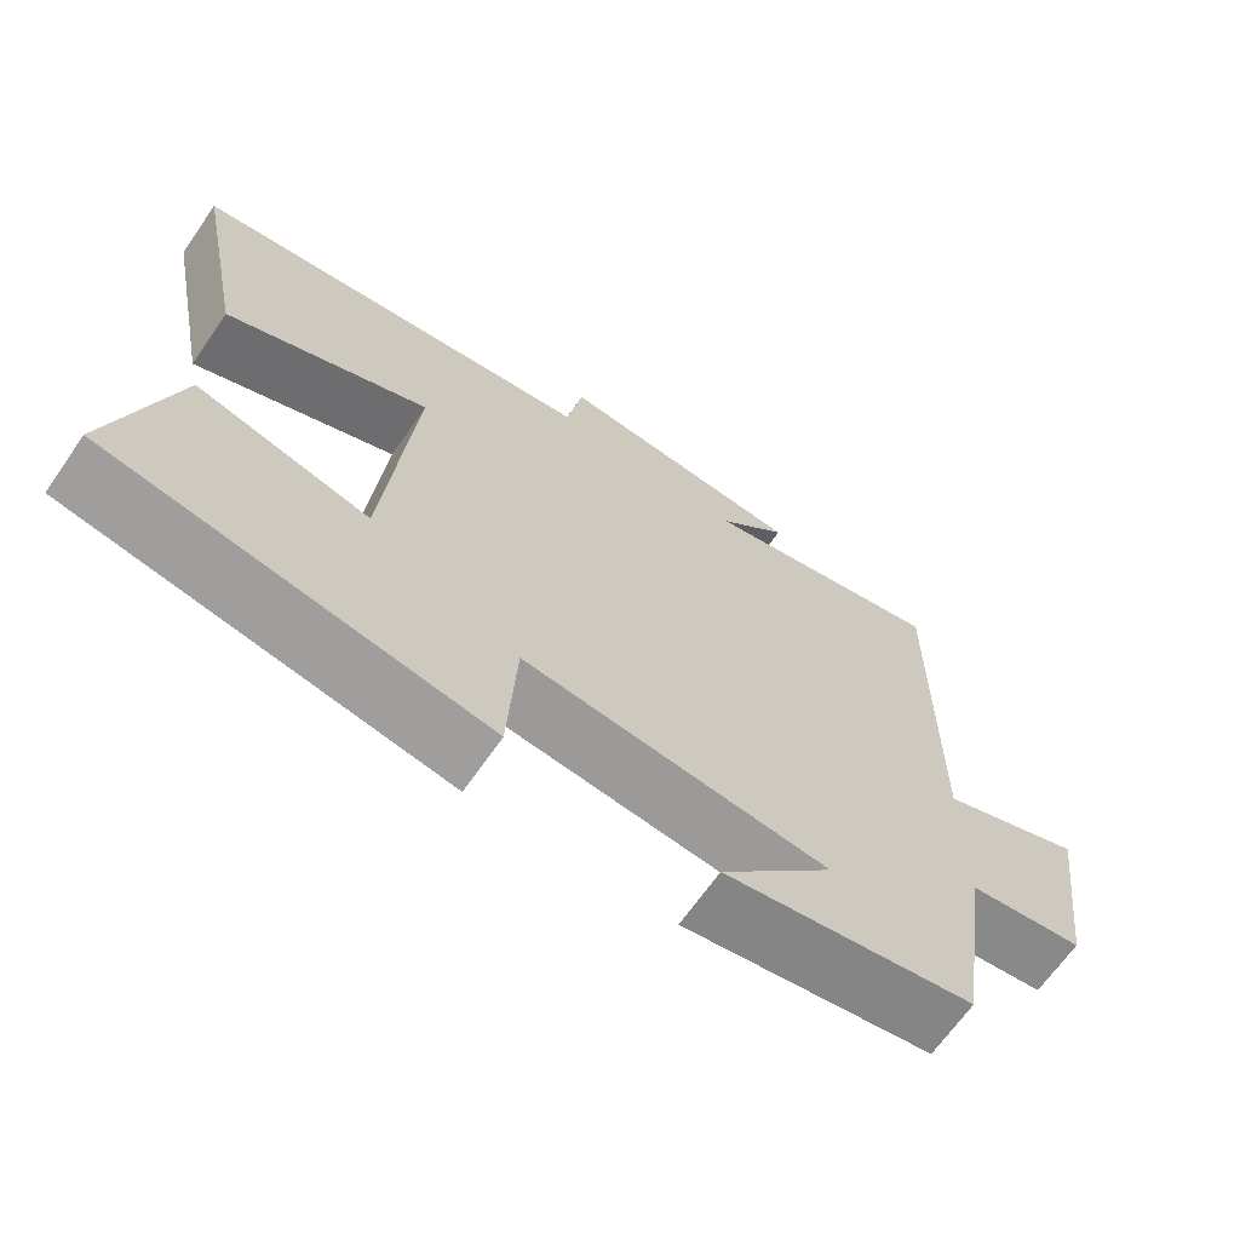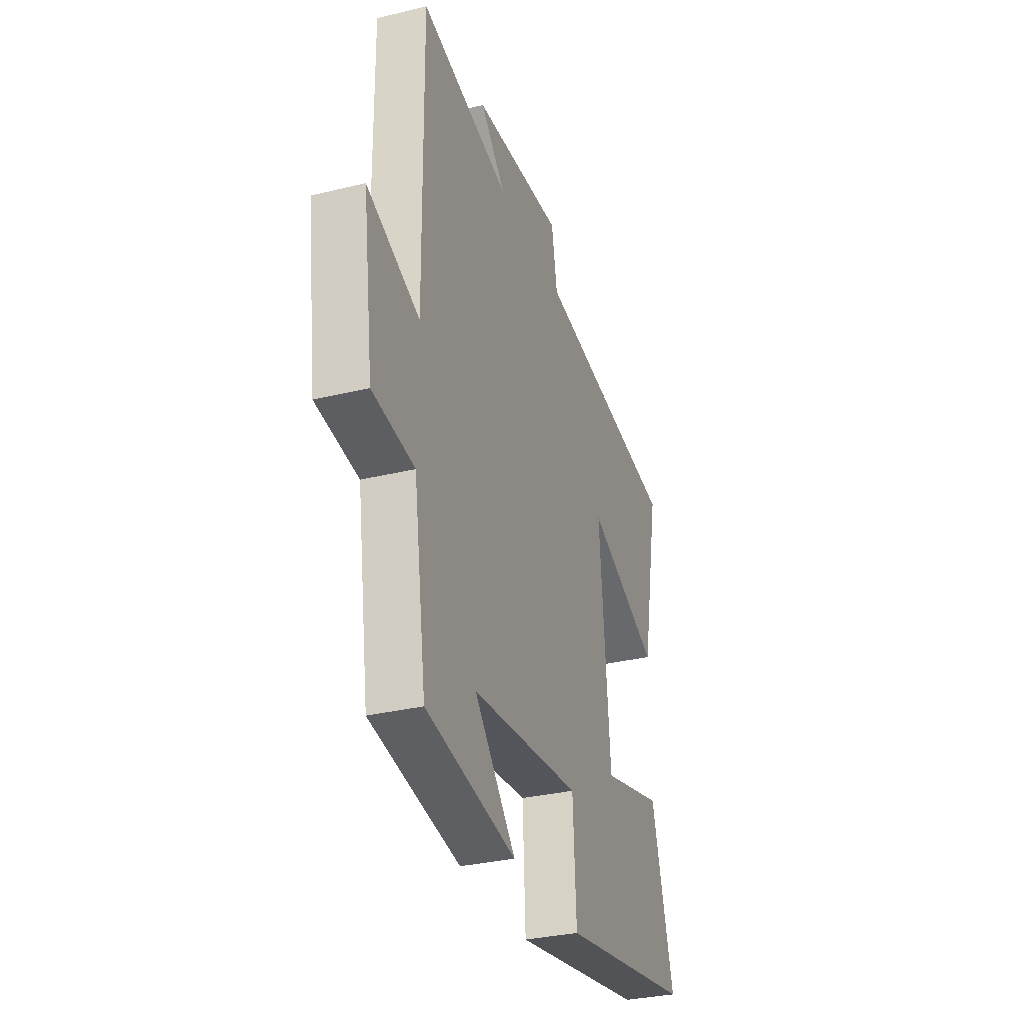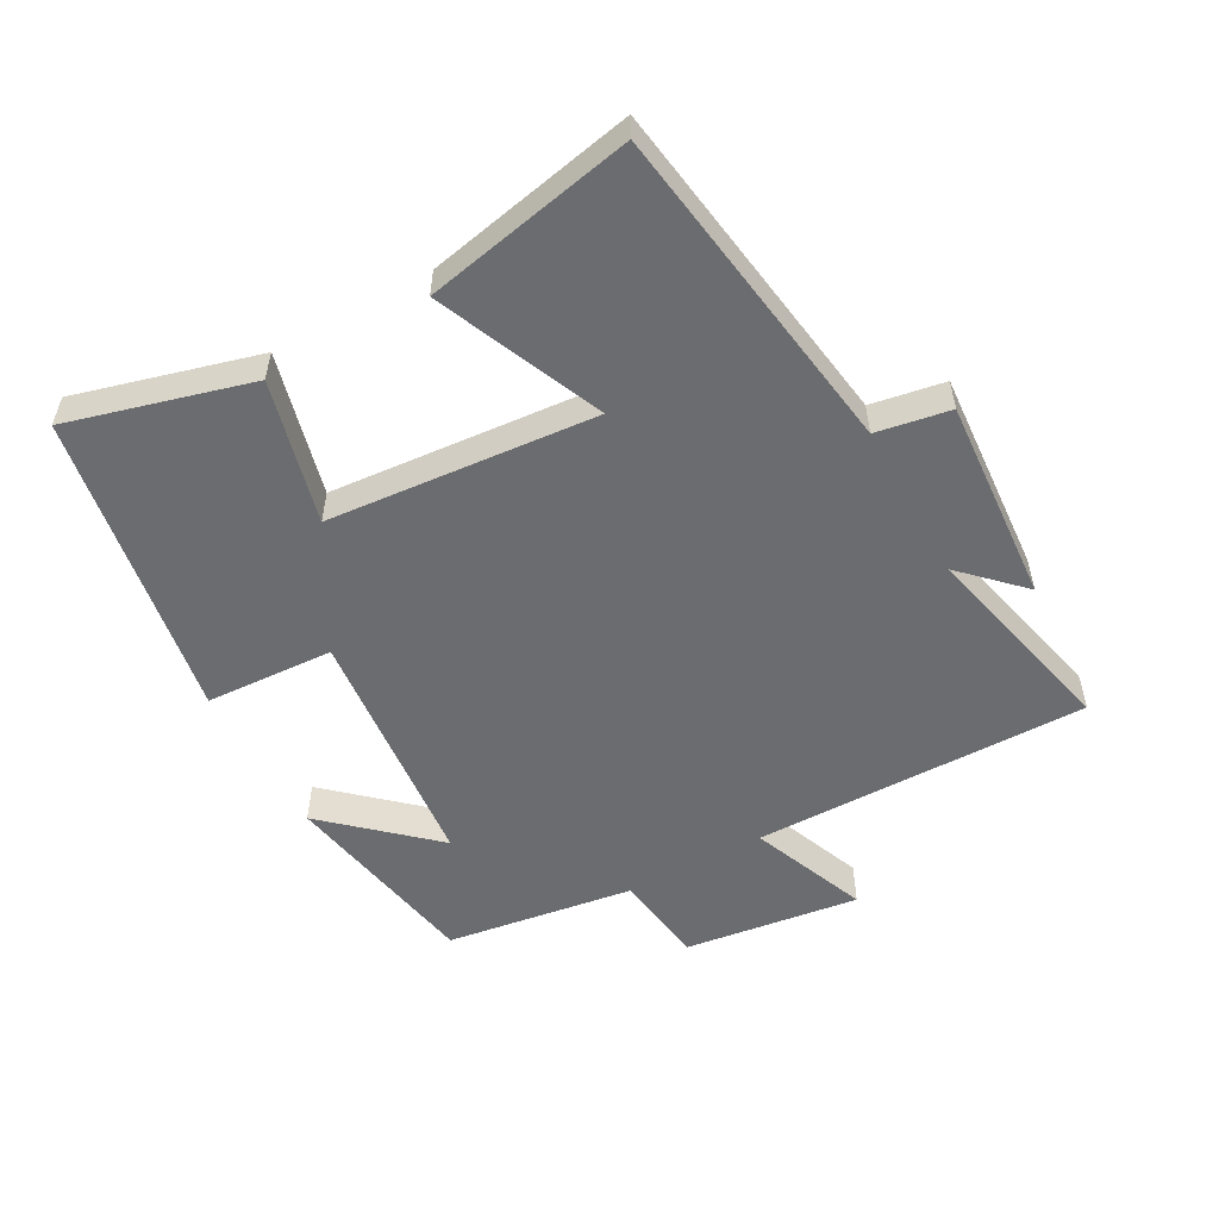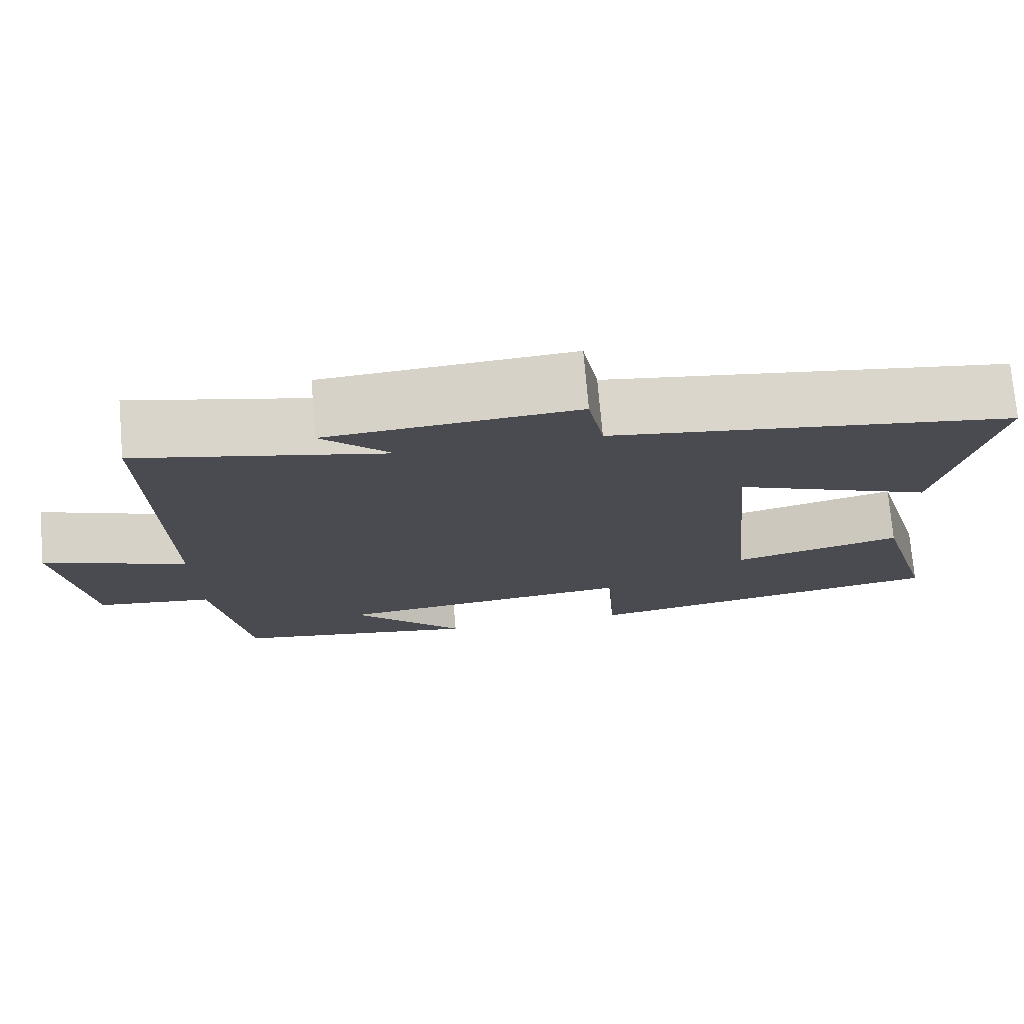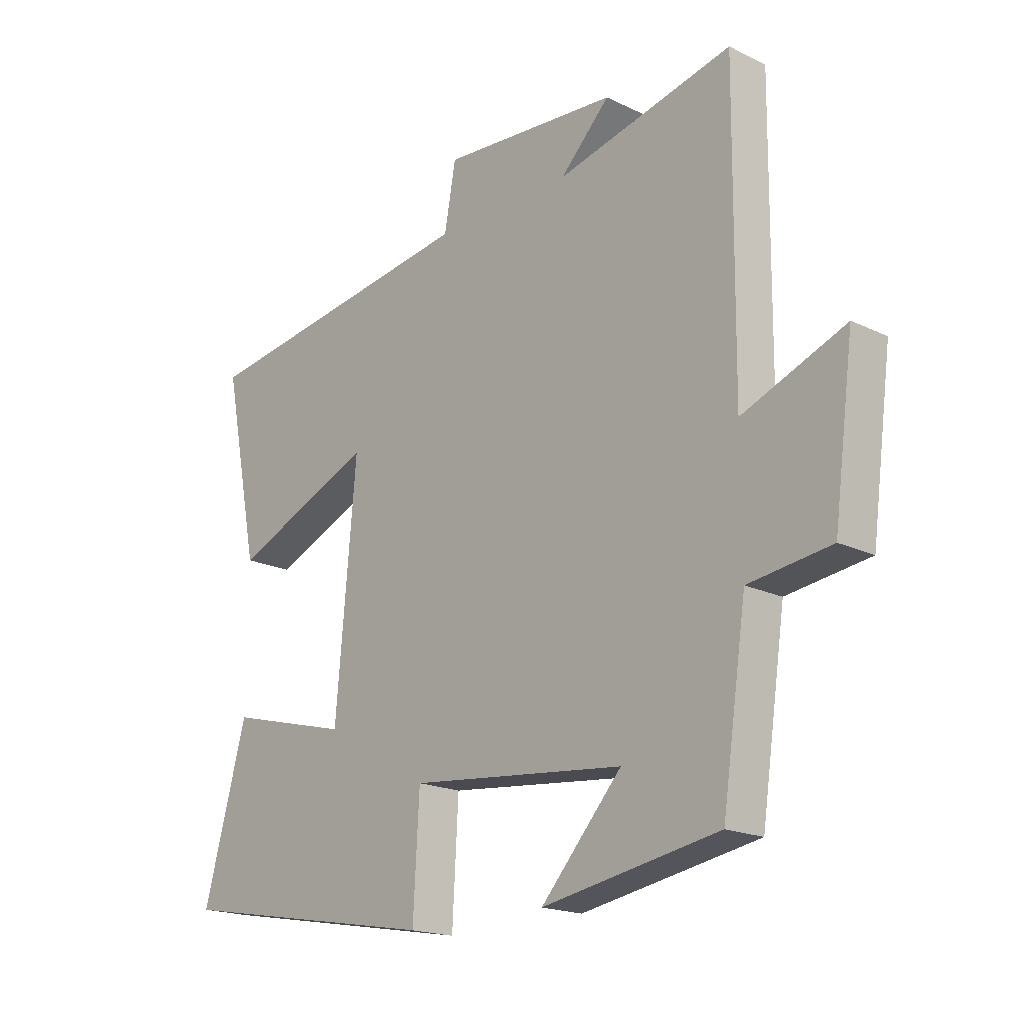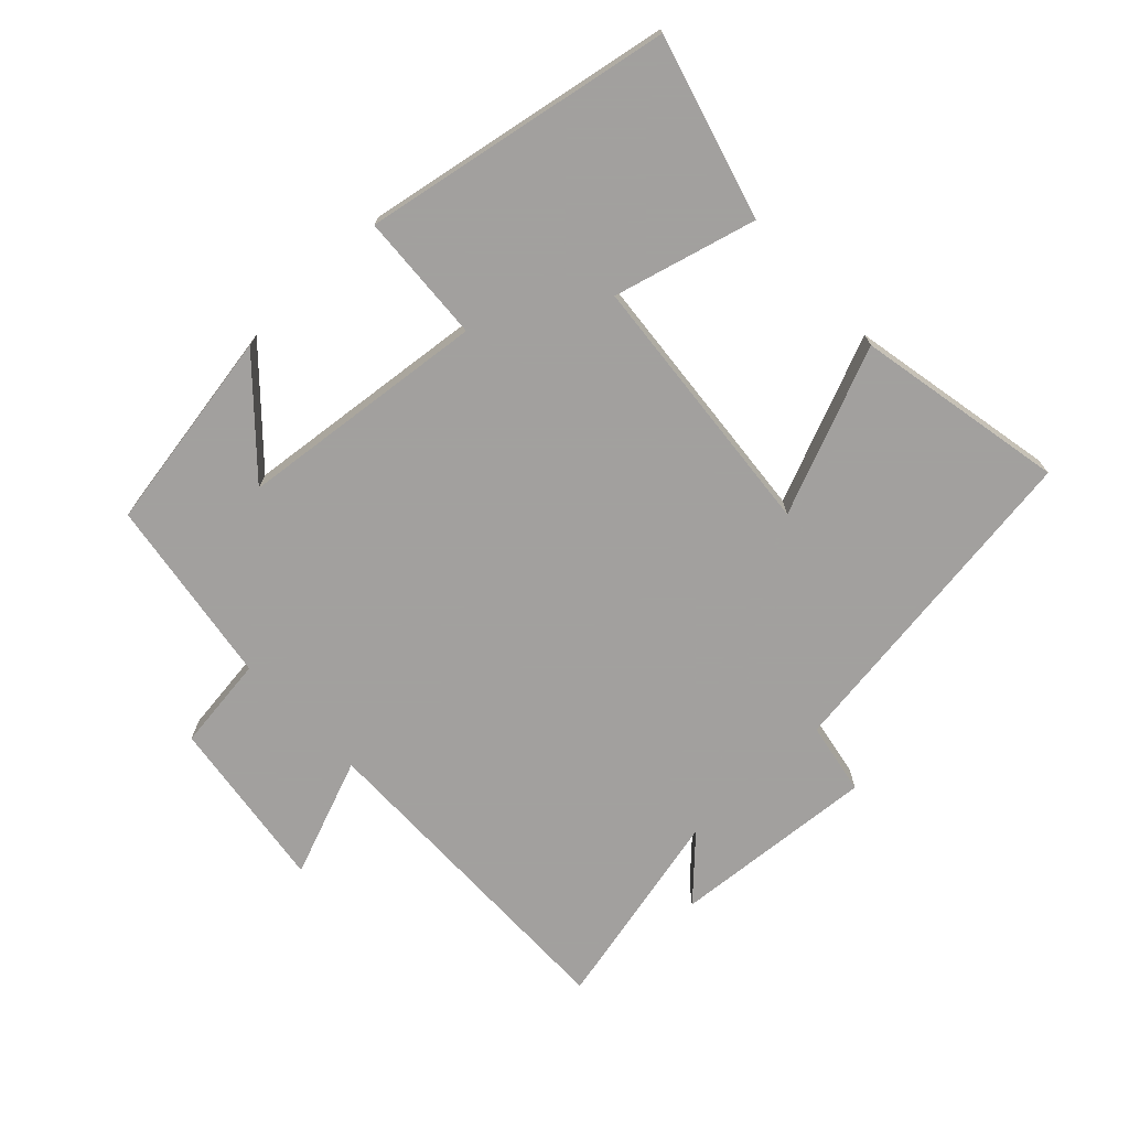
<metadata>
{"format":"obj","ext":"obj","renderer":"f3d","projection":"perspective","resolution":1024,"background":"white","views":[{"elev":-66.9,"azim":-34.8,"up":"+Z"},{"elev":-32.0,"azim":108.9,"up":"+Z"},{"elev":-53.7,"azim":-60.9,"up":"+Y"},{"elev":75.0,"azim":175.0,"up":"+Z"},{"elev":-18.8,"azim":47.3,"up":"+Z"},{"elev":-71.9,"azim":-136.7,"up":"+Y"}]}
</metadata>
<code>
v -0.577 0.07 -0.416
v -0.5 0.07 -0.138
v -0.282 0.07 -0.195
v -0.246 0.07 0.215
v -0.5 0.07 0.108
v -0.564 0.07 0.428
v -0.053 0.07 0.5
v -0.033 0.07 0.612
v 0.281 0.07 0.588
v 0.193 0.07 0.5
v 0.505 0.07 0.572
v 0.5 0.07 0.059
v 0.681 0.07 0.13
v 0.645 0.07 -0.138
v 0.5 0.07 -0.157
v 0.457 0.07 -0.446
v 0.145 0.07 -0.5
v 0.288 0.07 -0.343
v -0.094 0.07 -0.303
v -0.105 0.07 -0.5
v -0.577 0 -0.416
v -0.5 0 -0.138
v -0.282 0 -0.195
v -0.246 0 0.215
v -0.5 0 0.108
v -0.564 0 0.428
v -0.053 0 0.5
v -0.033 0 0.612
v 0.281 0 0.588
v 0.193 0 0.5
v 0.505 0 0.572
v 0.5 0 0.059
v 0.681 0 0.13
v 0.645 0 -0.138
v 0.5 0 -0.157
v 0.457 0 -0.446
v 0.145 0 -0.5
v 0.288 0 -0.343
v -0.094 0 -0.303
v -0.105 0 -0.5
f 1 2 3
f 20 1 3
f 19 20 3
f 18 19 3 4
f 15 16 17 18
f 15 18 4
f 12 13 14 15
f 12 15 4
f 10 11 12 4
f 7 8 9 10
f 6 7 10
f 5 6 10
f 4 5 10
f 23 22 21
f 23 21 40
f 23 40 39
f 24 23 39 38
f 38 37 36 35
f 24 38 35
f 35 34 33 32
f 24 35 32
f 24 32 31 30
f 30 29 28 27
f 30 27 26
f 30 26 25
f 30 25 24
f 1 21 22 2
f 2 22 23 3
f 3 23 24 4
f 4 24 25 5
f 5 25 26 6
f 6 26 27 7
f 7 27 28 8
f 8 28 29 9
f 9 29 30 10
f 10 30 31 11
f 11 31 32 12
f 12 32 33 13
f 13 33 34 14
f 14 34 35 15
f 15 35 36 16
f 16 36 37 17
f 17 37 38 18
f 18 38 39 19
f 19 39 40 20
f 20 40 21 1

</code>
